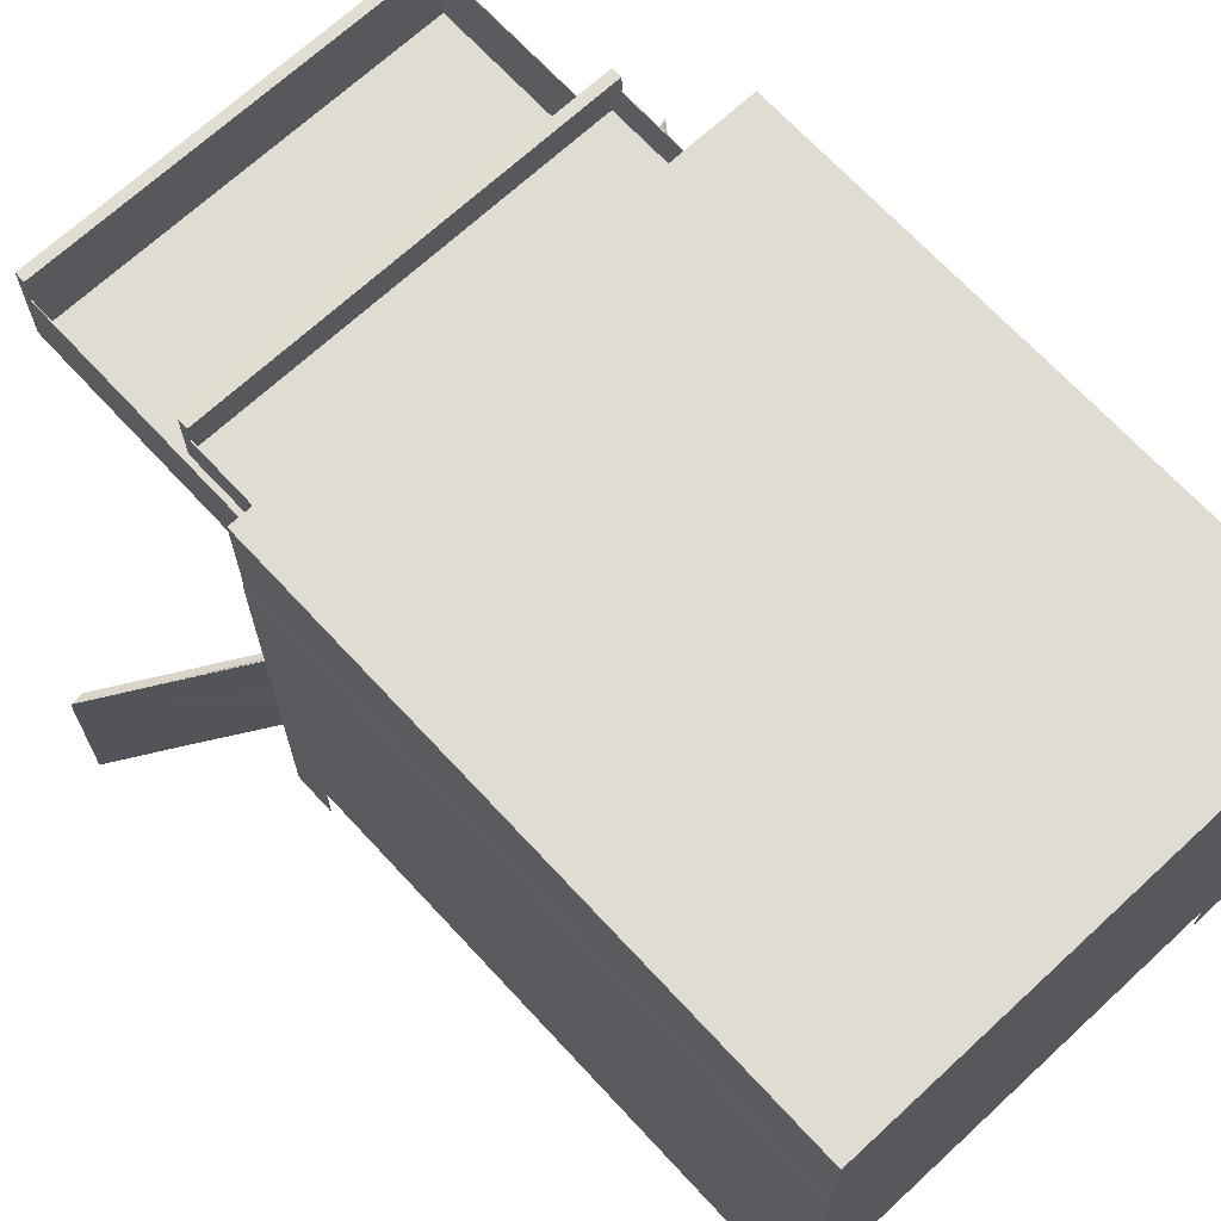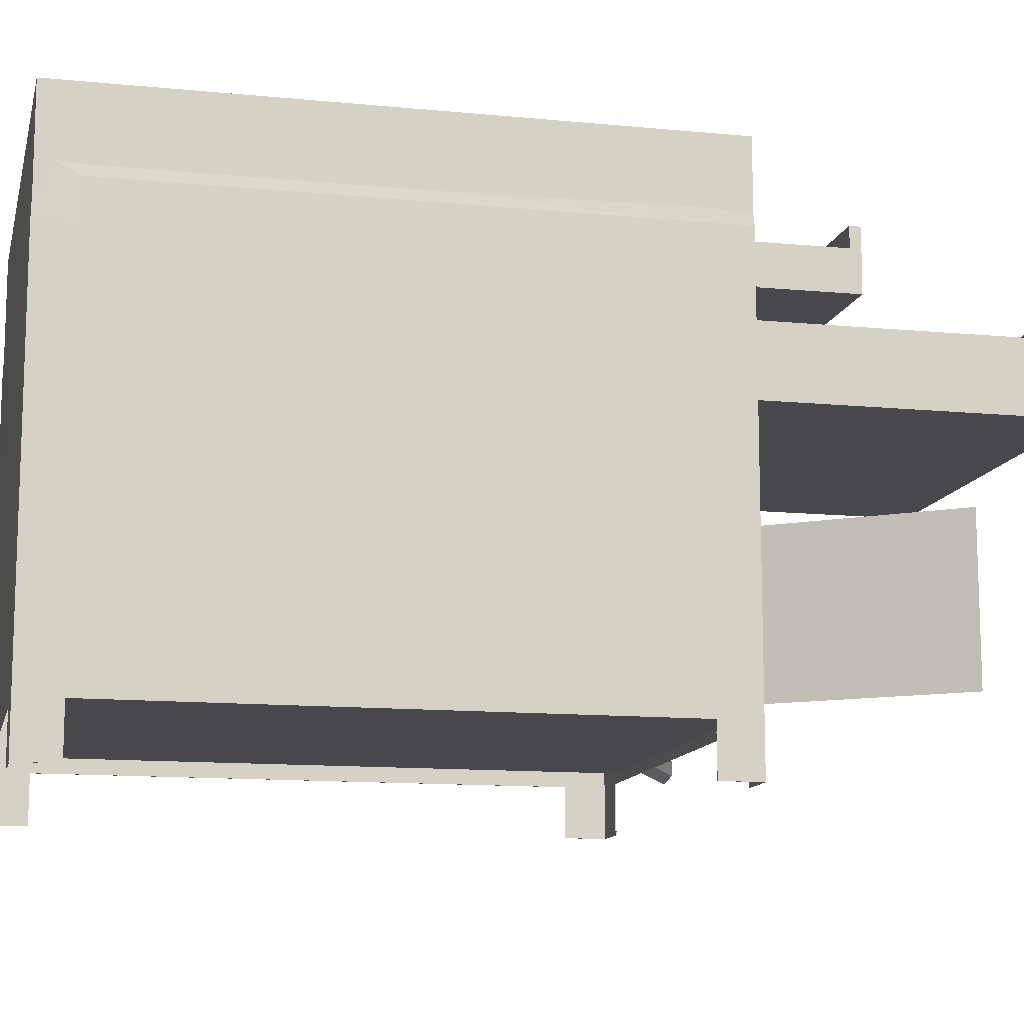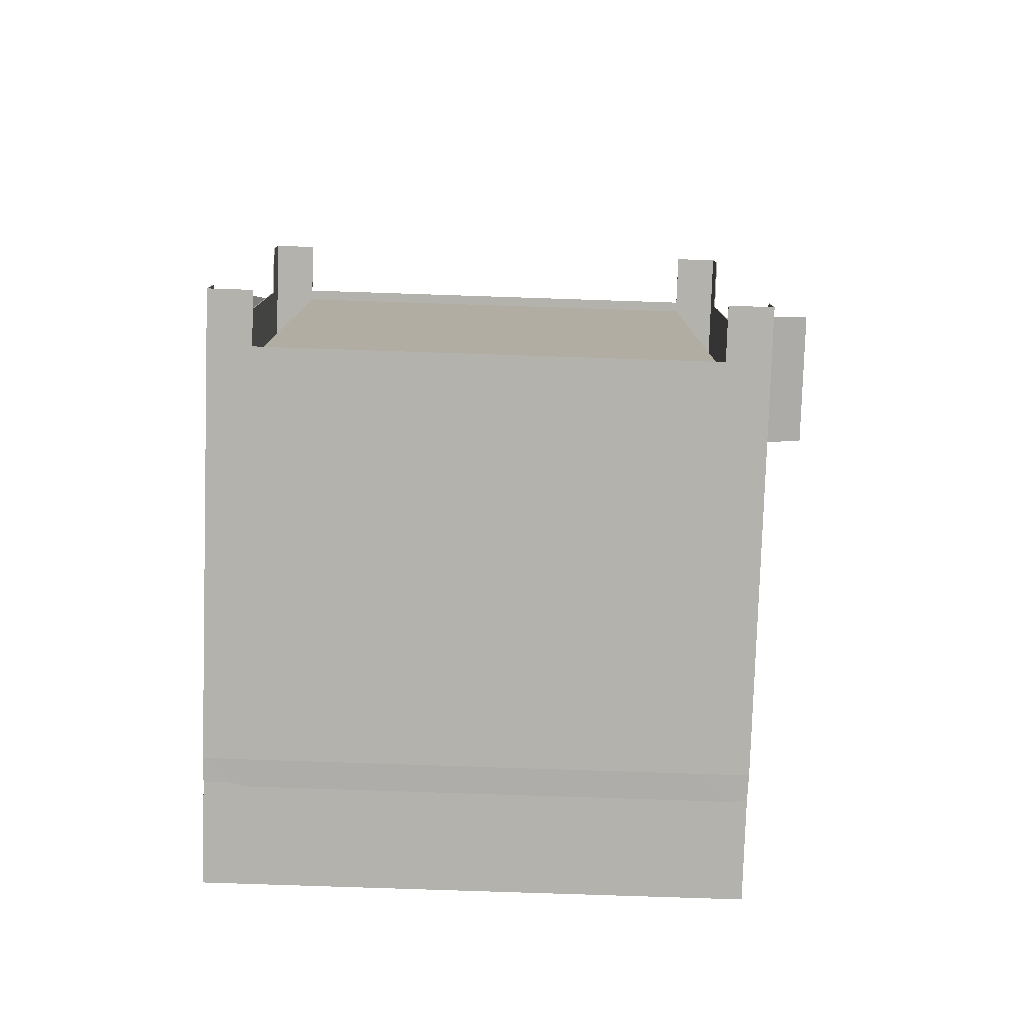
<metadata>
{"format":"obj","ext":"obj","renderer":"f3d","projection":"perspective","resolution":1024,"background":"white","views":[{"elev":69.0,"azim":137.2,"up":"+Y"},{"elev":-12.3,"azim":-103.0,"up":"+Y"},{"elev":-79.6,"azim":-1.9,"up":"+Z"}]}
</metadata>
<code>
o Kist_Cube
v -0.25 0.55 0.3
v -0.25 0.55 -0.3
v 0.25 0.55 -0.3
v 0.25 0.55 0.3
v -0.25 0.49 -0.3
v -0.25 0.49 0.3
v 0.25 0.49 -0.3
v 0.25 0.49 0.3
v -0.25 0.33 -0.3
v 0.25 0.33 -0.3
v 0.25 0.33 0.3
v -0.25 0.33 0.3
v -0.25 0.23 0.3
v 0.25 0.23 0.3
v 0.25 0.23 -0.3
v -0.25 0.23 -0.3
v -0.25 0.43 0.3
v 0.25 0.43 0.3
v 0.25 0.43 -0.3
v -0.25 0.43 -0.3
v -0.25 0.05 -0.3
v 0.25 0.05 -0.3
v 0.25 0.05 0.3
v -0.25 0.05 0.3
v -0.25 0.55 0.26
v 0.25 0.55 0.26
v -0.25 0.49 0.26
v 0.25 0.49 0.26
v 0.25 0.33 0.26
v -0.25 0.33 0.26
v -0.25 0.43 0.26
v 0.25 0.43 0.26
v 0.25 0.23 0.26
v -0.25 0.23 0.26
v 0.25 0.05 0.26
v -0.25 0.05 0.26
v 0.21 0.55 0.26
v 0.21 0.55 -0.26
v 0.21 0.55 0.3
v 0.25 0.43 -0.26
v 0.25 0.33 -0.26
v 0.25 0.49 -0.26
v -0.25 0.55 -0.26
v -0.21 0.33 -0.3
v -0.21 0.33 0.3
v -0.21 0.43 0.3
v -0.21 0.43 -0.3
v -0.21 0.55 0.26
v -0.21 0.55 -0.26
v -0.21 0.23 -0.3
v -0.21 0.23 0.3
v -0.21 0.05 -0.3
v -0.21 0.05 0.3
v -0.21 0.55 -0.3
v -0.21 0.55 0.3
v -0.21 0.49 -0.3
v -0.21 0.49 0.3
v -0.25 0.49 -0.26
v 0.25 0.55 -0.26
v 0.25 0.05 -0.26
v 0.25 0.23 -0.26
v -0.25 0.05 -0.26
v -0.25 0.23 -0.26
v -0.25 0.43 -0.26
v -0.25 0.33 -0.26
v 0.21 0.55 -0.3
v 0.21 0.49 0.3
v 0.21 0.33 0.3
v 0.21 0.43 0.3
v 0.21 0.43 -0.3
v 0.21 0.05 0.3
v 0.21 0.23 0.3
v 0.21 0.49 -0.3
v 0.21 0.23 -0.3
v 0.21 0.05 -0.3
v 0.21 0.33 -0.3
v -0.25 0 0.3
v -0.25 0 0.26
v -0.21 0 0.3
v -0.25 0 -0.3
v -0.21 0 -0.3
v -0.25 0 -0.26
v 0.25 0 -0.3
v 0.25 0 -0.26
v 0.21 0 -0.3
v 0.25 0 0.3
v 0.25 0 0.26
v 0.21 0 0.3
v -0.21 0.23 -0.26
v -0.21 0.23 0.26
v 0.21 0.23 -0.26
v 0.21 0.23 0.26
v -0.25 0.06 0.3
v 0.25 0.06 -0.3
v -0.25 0.06 -0.3
v 0.25 0.06 0.3
v -0.25 0.06 0.26
v 0.25 0.06 0.26
v -0.21 0.06 -0.3
v -0.21 0.06 0.3
v 0.25 0.06 -0.26
v 0.21 0.06 0.3
v -0.25 0.06 -0.26
v 0.21 0.06 -0.3
v -0.21 0.06 -0.26
v -0.21 0.06 0.26
v 0.21 0.06 -0.26
v 0.21 0.06 0.26
v 0.21 0.43 0.6
v -0.21 0.43 0.6
v -0.21 0.43 0.1
v 0.21 0.43 0.1
v 0.21 0.33 0.1
v -0.21 0.33 0.1
v 0.21 0.33 0.6
v -0.21 0.33 0.6
v 0.25 0.4 0.3
v 0.25 0.4 -0.3
v -0.25 0.4 0.3
v -0.25 0.4 -0.3
v -0.25 0.4 0.26
v 0.25 0.4 0.26
v -0.21 0.4 0.3
v 0.25 0.4 -0.26
v 0.21 0.4 0.3
v -0.25 0.4 -0.26
v -0.21 0.4 -0.3
v 0.21 0.4 -0.3
v 0.21 0.4 0.1
v -0.21 0.4 0.1
v -0.21 0.4 0.6
v 0.21 0.4 0.6
v -0.21 0.33 0.61
v 0.21 0.33 0.61
v -0.21 0.43 0.61
v 0.21 0.43 0.61
v 0.21 0.4 0.61
v -0.21 0.4 0.61
v -0.21 0.43 -0.1
v 0.21 0.43 -0.1
v -0.21 0.49 -0.1
v 0.21 0.49 -0.1
v -0.25 0.47 0.3
v 0.25 0.47 -0.3
v -0.25 0.47 -0.3
v 0.25 0.47 0.3
v 0.25 0.47 0.26
v -0.25 0.47 0.26
v 0.25 0.47 -0.26
v -0.21 0.47 0.3
v -0.25 0.47 -0.26
v -0.21 0.47 -0.3
v 0.21 0.47 0.3
v 0.21 0.47 -0.3
v -0.21 0.47 -0.1
v 0.21 0.47 -0.1
v -0.21 0.43 0.4
v 0.21 0.43 0.4
v -0.21 0.47 0.4
v 0.21 0.47 0.4
v -0.21 0.43 0.41
v 0.21 0.43 0.41
v -0.21 0.47 0.41
v 0.21 0.47 0.41
v -0.21 0.49 0.4
v 0.21 0.49 0.4
v -0.21 0.49 0.41
v 0.21 0.49 0.41
v -0.2 0.07 0.3
v 0.2 0.07 0.3
v 0.2 0.22 0.3
v -0.2 0.22 0.3
v 0 0.07 0.3
v 0 0.22 0.3
v -0.3183 0.22 0.4613
v -0.3183 0.07 0.4613
v 0.3743 0.07 0.398
v 0.3743 0.22 0.398
v 0.2038 0.0775 0.3136
v 0.2038 0.2125 0.3136
v 0.3607 0.0775 0.4018
v 0.3607 0.2125 0.4018
v -0.1979 0.0775 0.314
v -0.1979 0.2125 0.314
v -0.3043 0.2125 0.4591
v -0.3043 0.0775 0.4591
v 0.2 0.22 -0.26
v -0.2 0.22 -0.26
v 0 0.22 -0.26
v 0.2 0.07 -0.26
v -0.2 0.07 -0.26
v 0 0.07 -0.26
v -0.2494 0.5494 0.2994
v -0.2494 0.5494 -0.2994
v 0.2494 0.5494 -0.2994
v 0.2494 0.5494 0.2994
v -0.2493 0.49 -0.2993
v -0.2496 0.4892 0.2995
v 0.2493 0.49 -0.2993
v 0.2493 0.49 0.2993
v -0.2507 0.33 -0.3007
v 0.2507 0.33 -0.3007
v 0.2507 0.33 0.3007
v -0.2507 0.33 0.3007
v -0.2507 0.23 0.3007
v 0.2507 0.23 0.3007
v 0.2507 0.23 -0.3007
v -0.2507 0.23 -0.3007
v -0.2507 0.43 0.3007
v 0.2507 0.43 0.3007
v 0.2507 0.43 -0.3007
v -0.2507 0.43 -0.3007
v -0.2507 0.05 -0.3007
v 0.2507 0.05 -0.3007
v 0.2507 0.05 0.3007
v -0.2507 0.05 0.3007
v -0.2493 0.5493 0.26
v 0.2493 0.5493 0.26
v -0.2496 0.4892 0.2596
v 0.249 0.49 0.26
v 0.251 0.33 0.26
v -0.251 0.33 0.26
v -0.251 0.43 0.26
v 0.251 0.43 0.26
v 0.251 0.23 0.26
v -0.251 0.23 0.26
v 0.251 0.05 0.26
v -0.251 0.05 0.26
v 0.21 0.549 0.26
v 0.21 0.549 -0.26
v 0.21 0.5493 0.2993
v 0.251 0.43 -0.26
v 0.251 0.33 -0.26
v 0.249 0.49 -0.26
v -0.2493 0.5493 -0.26
v -0.21 0.33 -0.301
v -0.21 0.3294 0.3008
v -0.2097 0.4293 0.3007
v -0.21 0.43 -0.301
v -0.21 0.549 0.26
v -0.21 0.549 -0.26
v -0.21 0.23 -0.301
v -0.2098 0.2298 0.3009
v -0.21 0.05 -0.301
v -0.21 0.05 0.301
v -0.21 0.5493 -0.2993
v -0.21 0.5493 0.2993
v -0.21 0.49 -0.299
v -0.2106 0.4906 0.2994
v -0.249 0.49 -0.26
v 0.2493 0.5493 -0.26
v 0.251 0.05 -0.26
v 0.251 0.23 -0.26
v -0.251 0.05 -0.26
v -0.251 0.23 -0.26
v -0.251 0.43 -0.26
v -0.251 0.33 -0.26
v 0.21 0.5493 -0.2993
v 0.2103 0.4903 0.2991
v 0.2105 0.3295 0.3007
v 0.2103 0.4293 0.3007
v 0.21 0.43 -0.301
v 0.21 0.05 0.301
v 0.2097 0.2297 0.3009
v 0.21 0.49 -0.299
v 0.21 0.23 -0.301
v 0.21 0.05 -0.301
v 0.21 0.33 -0.301
v -0.2507 0 0.3007
v -0.251 0 0.26
v -0.21 0 0.301
v -0.2507 0 -0.3007
v -0.21 0 -0.301
v -0.251 0 -0.26
v 0.2507 0 -0.3007
v 0.251 0 -0.26
v 0.21 0 -0.301
v 0.2507 0 0.3007
v 0.251 0 0.26
v 0.21 0 0.301
v -0.2094 0.2294 -0.2594
v -0.2093 0.2293 0.26
v 0.2094 0.2294 -0.2594
v 0.2093 0.2293 0.26
v -0.2507 0.06 0.3007
v 0.2507 0.06 -0.3007
v -0.2507 0.06 -0.3007
v 0.2507 0.06 0.3007
v -0.251 0.06 0.26
v 0.251 0.06 0.26
v -0.21 0.06 -0.301
v -0.2097 0.0603 0.3009
v 0.251 0.06 -0.26
v 0.2096 0.06041 0.3008
v -0.251 0.06 -0.26
v 0.21 0.06 -0.301
v -0.2094 0.06058 -0.2594
v -0.2093 0.06071 0.26
v 0.2094 0.06058 -0.2594
v 0.2093 0.06071 0.26
v 0.2107 0.4307 0.6
v -0.2107 0.4307 0.6
v -0.2096 0.4292 0.1004
v 0.2096 0.4292 0.1004
v 0.2106 0.3294 0.1006
v -0.2094 0.3294 0.1006
v 0.2107 0.3293 0.6
v -0.2107 0.3293 0.6
v 0.2507 0.4 0.3007
v 0.2507 0.4 -0.3007
v -0.2507 0.4 0.3007
v -0.2507 0.4 -0.3007
v -0.251 0.4 0.26
v 0.251 0.4 0.26
v -0.2096 0.4 0.3009
v 0.251 0.4 -0.26
v 0.2104 0.4 0.3009
v -0.251 0.4 -0.26
v -0.21 0.4 -0.301
v 0.21 0.4 -0.301
v 0.21 0.4 0.101
v -0.2093 0.4 0.1007
v -0.211 0.4 0.6
v 0.211 0.4 0.6
v -0.2106 0.3294 0.6106
v 0.2106 0.3294 0.6106
v -0.2106 0.4306 0.6106
v 0.2106 0.4306 0.6106
v 0.2107 0.4 0.6107
v -0.2107 0.4 0.6107
v -0.2094 0.4294 -0.1006
v 0.2106 0.4294 -0.1006
v -0.2106 0.4906 -0.1006
v 0.2106 0.4906 -0.1006
v -0.2507 0.47 0.3007
v 0.2496 0.4692 -0.2995
v -0.2496 0.4692 -0.2995
v 0.2496 0.4692 0.2995
v 0.2496 0.4692 0.2596
v -0.251 0.47 0.26
v 0.2496 0.4692 -0.2596
v -0.2104 0.47 0.3009
v -0.251 0.47 -0.26
v -0.2096 0.4692 -0.2995
v 0.211 0.47 0.3
v 0.2096 0.4692 -0.2995
v -0.21 0.47 -0.101
v 0.2107 0.47 -0.1007
v -0.2107 0.4293 0.4
v 0.2107 0.4293 0.4
v -0.211 0.47 0.4
v 0.211 0.47 0.4
v -0.2106 0.4294 0.4106
v 0.2106 0.4294 0.4106
v -0.2107 0.47 0.4107
v 0.2107 0.47 0.4107
v -0.2107 0.4907 0.4
v 0.2107 0.4907 0.4
v -0.2106 0.4906 0.4106
v 0.2106 0.4906 0.4106
v -0.2008 0.06945 0.2999
v 0.2 0.06976 0.299
v 0.2 0.2206 0.3008
v -0.2006 0.2204 0.3007
v 0 0.07 0.299
v 0 0.2207 0.3007
v -0.3189 0.2207 0.4617
v -0.3189 0.06934 0.4617
v 0.3736 0.07066 0.3979
v 0.3736 0.2193 0.3979
v 0.2036 0.07816 0.3129
v 0.2036 0.2118 0.3129
v 0.3609 0.07786 0.4009
v 0.3609 0.2121 0.4009
v -0.1977 0.07684 0.3147
v -0.1977 0.2132 0.3147
v -0.3038 0.2129 0.4599
v -0.3038 0.07714 0.4599
v 0.2006 0.2206 -0.2606
v -0.2006 0.2206 -0.2606
v 0 0.2207 -0.2607
v 0.2006 0.06942 -0.2606
v -0.2006 0.06942 -0.2606
v 0 0.07 -0.261
f 49 54 2 43
f 43 2 5 58
f 66 3 7 73
f 26 4 8 28
f 55 1 6 57
f 147 32 18 146
f 150 46 17 143
f 126 65 9 120
f 154 70 19 144
f 128 76 10 118
f 151 64 20 145
f 76 74 15 10
f 122 29 11 117
f 103 62 21 95
f 45 51 13 12
f 123 45 12 119
f 29 33 14 11
f 100 53 24 93
f 65 63 16 9
f 104 75 22 94
f 98 35 23 96
f 25 1 55 48
f 1 25 27 6
f 59 26 28 42
f 149 40 32 147
f 119 12 30 121
f 143 17 31 148
f 124 41 29 122
f 93 24 36 97
f 41 61 33 29
f 12 13 34 30
f 101 60 35 98
f 39 55 57 67
f 118 10 41 124
f 48 49 43 25
f 39 37 48 55
f 10 15 61 41
f 2 54 56 5
f 38 66 54 49
f 59 3 66 38
f 30 34 63 65
f 95 21 52 99
f 26 59 38 37
f 3 59 42 7
f 54 66 73 56
f 102 100 106 108
f 94 22 60 101
f 9 16 50 44
f 148 31 64 151
f 25 43 58 27
f 121 30 65 126
f 97 36 62 103
f 144 19 40 149
f 145 20 47 152
f 37 38 49 48
f 120 9 44 127
f 105 107 108 106
f 4 26 37 39
f 129 130 111 112
f 96 23 71 102
f 68 72 51 45
f 115 68 45 116
f 44 50 74 76
f 117 11 68 125
f 4 39 67 8
f 152 47 70 154
f 11 14 72 68
f 99 52 75 104
f 127 44 76 128
f 146 18 69 153
f 78 36 24 77
f 53 79 77 24
f 81 52 21 80
f 62 82 80 21
f 75 85 83 22
f 84 60 22 83
f 88 71 23 86
f 35 87 86 23
f 105 106 90 89
f 107 105 89 91
f 108 107 91 92
f 106 100 51 90
f 92 90 51 72
f 92 91 89 90
f 63 103 95 16
f 51 100 93 13
f 74 104 94 15
f 33 98 96 14
f 13 93 97 34
f 61 101 98 33
f 16 95 99 50
f 15 94 101 61
f 34 97 103 63
f 14 96 102 72
f 50 99 104 74
f 70 128 118 19
f 68 113 114 45
f 92 72 102 108
f 100 102 71 53
f 123 130 114 45
f 129 113 68 125
f 69 112 111 46
f 64 126 120 20
f 131 138 133 116
f 32 122 117 18
f 46 123 119 17
f 17 119 121 31
f 40 124 122 32
f 19 118 124 40
f 31 121 126 64
f 20 120 127 47
f 113 114 130 129
f 18 117 125 69
f 47 127 128 70
f 46 111 130 123
f 112 69 125 129
f 134 115 116 133
f 123 131 116 45
f 68 115 132 125
f 137 138 135 136
f 134 133 138 137
f 138 131 110 135
f 135 110 109 136
f 137 132 115 134
f 132 137 136 109
f 140 139 111 112
f 156 155 139 140
f 142 67 57 141
f 155 139 46 150
f 153 156 140 69
f 28 8 146 147
f 57 150 143 6
f 73 7 144 154
f 58 5 145 151
f 42 28 147 149
f 6 143 148 27
f 27 148 151 58
f 7 42 149 144
f 5 56 152 145
f 56 73 154 152
f 8 67 153 146
f 142 141 155 156
f 141 57 150 155
f 67 142 156 153
f 69 46 157 158
f 159 157 46 150
f 153 69 158 160
f 163 161 157 159
f 158 157 161 162
f 160 158 162 164
f 163 164 162 161
f 168 166 160 164
f 167 168 164 163
f 165 167 163 159
f 165 166 168 167
f 169 176 186 183
f 173 169 100
f 170 173 100
f 170 100 102
f 172 51 72
f 172 72 171
f 172 171 174
f 169 100 51 172
f 171 170 102 72
f 177 181 179 170
f 179 181 182 180
f 181 177 178 182
f 170 171 180 179
f 171 180 182 178
f 186 185 184 183
f 175 172 184 185
f 183 169 172 184
f 176 175 185 186
f 176 169 172 175
f 171 178 177 170
f 189 187 171 174
f 174 172 188 189
f 192 190 187 189
f 189 188 191 192
f 169 170 190 191
f 169 191 188 172
f 190 170 171 187
f 235 194 246 241
f 250 197 194 235
f 265 199 195 258
f 220 200 196 218
f 249 198 193 247
f 338 210 224 339
f 335 209 238 342
f 312 201 257 318
f 336 211 262 346
f 310 202 268 320
f 337 212 256 343
f 202 207 266 268
f 309 203 221 314
f 287 213 254 295
f 204 205 243 237
f 311 204 237 315
f 203 206 225 221
f 285 216 245 292
f 201 208 255 257
f 286 214 267 296
f 288 215 227 290
f 193 217 240 247
f 198 219 217 193
f 234 220 218 251
f 339 224 232 341
f 313 222 204 311
f 340 223 209 335
f 314 221 233 316
f 289 228 216 285
f 221 225 253 233
f 222 226 205 204
f 290 227 252 293
f 259 249 247 231
f 316 233 202 310
f 217 235 241 240
f 247 240 229 231
f 233 253 207 202
f 197 248 246 194
f 241 246 258 230
f 230 258 195 251
f 257 255 226 222
f 291 244 213 287
f 229 230 251 218
f 199 234 251 195
f 248 265 258 246
f 300 298 292 294
f 293 252 214 286
f 236 242 208 201
f 343 256 223 340
f 219 250 235 217
f 318 257 222 313
f 295 254 228 289
f 341 232 211 336
f 344 239 212 337
f 240 241 230 229
f 319 236 201 312
f 298 300 299 297
f 231 229 218 196
f 304 303 322 321
f 294 263 215 288
f 237 243 264 260
f 308 237 260 307
f 268 266 242 236
f 317 260 203 309
f 200 259 231 196
f 346 262 239 344
f 260 264 206 203
f 296 267 244 291
f 320 268 236 319
f 345 261 210 338
f 269 216 228 270
f 216 269 271 245
f 272 213 244 273
f 213 272 274 254
f 214 275 277 267
f 275 214 252 276
f 278 215 263 280
f 215 278 279 227
f 281 282 298 297
f 283 281 297 299
f 284 283 299 300
f 282 243 292 298
f 264 243 282 284
f 282 281 283 284
f 208 287 295 255
f 205 285 292 243
f 207 286 296 266
f 206 288 290 225
f 226 289 285 205
f 225 290 293 253
f 242 291 287 208
f 253 293 286 207
f 255 295 289 226
f 264 294 288 206
f 266 296 291 242
f 211 310 320 262
f 237 306 305 260
f 300 294 264 284
f 245 263 294 292
f 237 306 322 315
f 317 260 305 321
f 238 303 304 261
f 212 312 318 256
f 308 325 330 323
f 210 309 314 224
f 209 311 315 238
f 223 313 311 209
f 224 314 316 232
f 232 316 310 211
f 256 318 313 223
f 239 319 312 212
f 321 322 306 305
f 261 317 309 210
f 262 320 319 239
f 315 322 303 238
f 321 317 261 304
f 325 308 307 326
f 237 308 323 315
f 317 324 307 260
f 328 327 330 329
f 329 330 325 326
f 327 302 323 330
f 328 301 302 327
f 326 307 324 329
f 301 328 329 324
f 304 303 331 332
f 332 331 347 348
f 333 249 259 334
f 342 238 331 347
f 261 332 348 345
f 339 338 200 220
f 198 335 342 249
f 346 336 199 265
f 343 337 197 250
f 341 339 220 234
f 219 340 335 198
f 250 343 340 219
f 336 341 234 199
f 337 344 248 197
f 344 346 265 248
f 338 345 259 200
f 348 347 333 334
f 347 342 249 333
f 345 348 334 259
f 350 349 238 261
f 342 238 349 351
f 352 350 261 345
f 351 349 353 355
f 354 353 349 350
f 356 354 350 352
f 353 354 356 355
f 356 352 358 360
f 355 356 360 359
f 351 355 359 357
f 359 360 358 357
f 375 378 368 361
f 361 365 362
f 294 361 362
f 294 292 361
f 264 243 364
f 366 264 364
f 366 363 264
f 364 243 292 361
f 264 294 362 363
f 362 371 373 369
f 372 374 373 371
f 374 370 369 373
f 371 372 363 362
f 370 374 372 363
f 375 376 377 378
f 377 376 364 367
f 376 364 361 375
f 378 377 367 368
f 367 364 361 368
f 362 369 370 363
f 366 363 379 381
f 381 380 364 366
f 381 379 382 384
f 384 383 380 381
f 383 382 362 361
f 364 380 383 361
f 379 363 362 382
f 82 62 254 274
f 191 190 382 383
f 165 159 351 357
f 192 191 383 384
f 125 132 324 317
f 81 80 272 273
f 109 110 302 301
f 173 170 362 365
f 170 169 361 362
f 52 81 273 244
f 71 88 280 263
f 190 192 384 382
f 80 82 274 272
f 62 36 228 254
f 83 85 277 275
f 78 77 269 270
f 140 112 304 332
f 53 71 263 245
f 36 78 270 228
f 166 165 357 358
f 79 53 245 271
f 84 83 275 276
f 153 160 352 345
f 88 86 278 280
f 77 79 271 269
f 75 52 244 267
f 60 84 276 252
f 85 75 267 277
f 46 139 331 238
f 87 35 227 279
f 69 140 332 261
f 110 131 323 302
f 132 109 301 324
f 159 150 342 351
f 111 139 331 303
f 86 87 279 278
f 160 166 358 352
f 131 123 315 323
f 169 173 365 361
f 35 60 252 227

</code>
